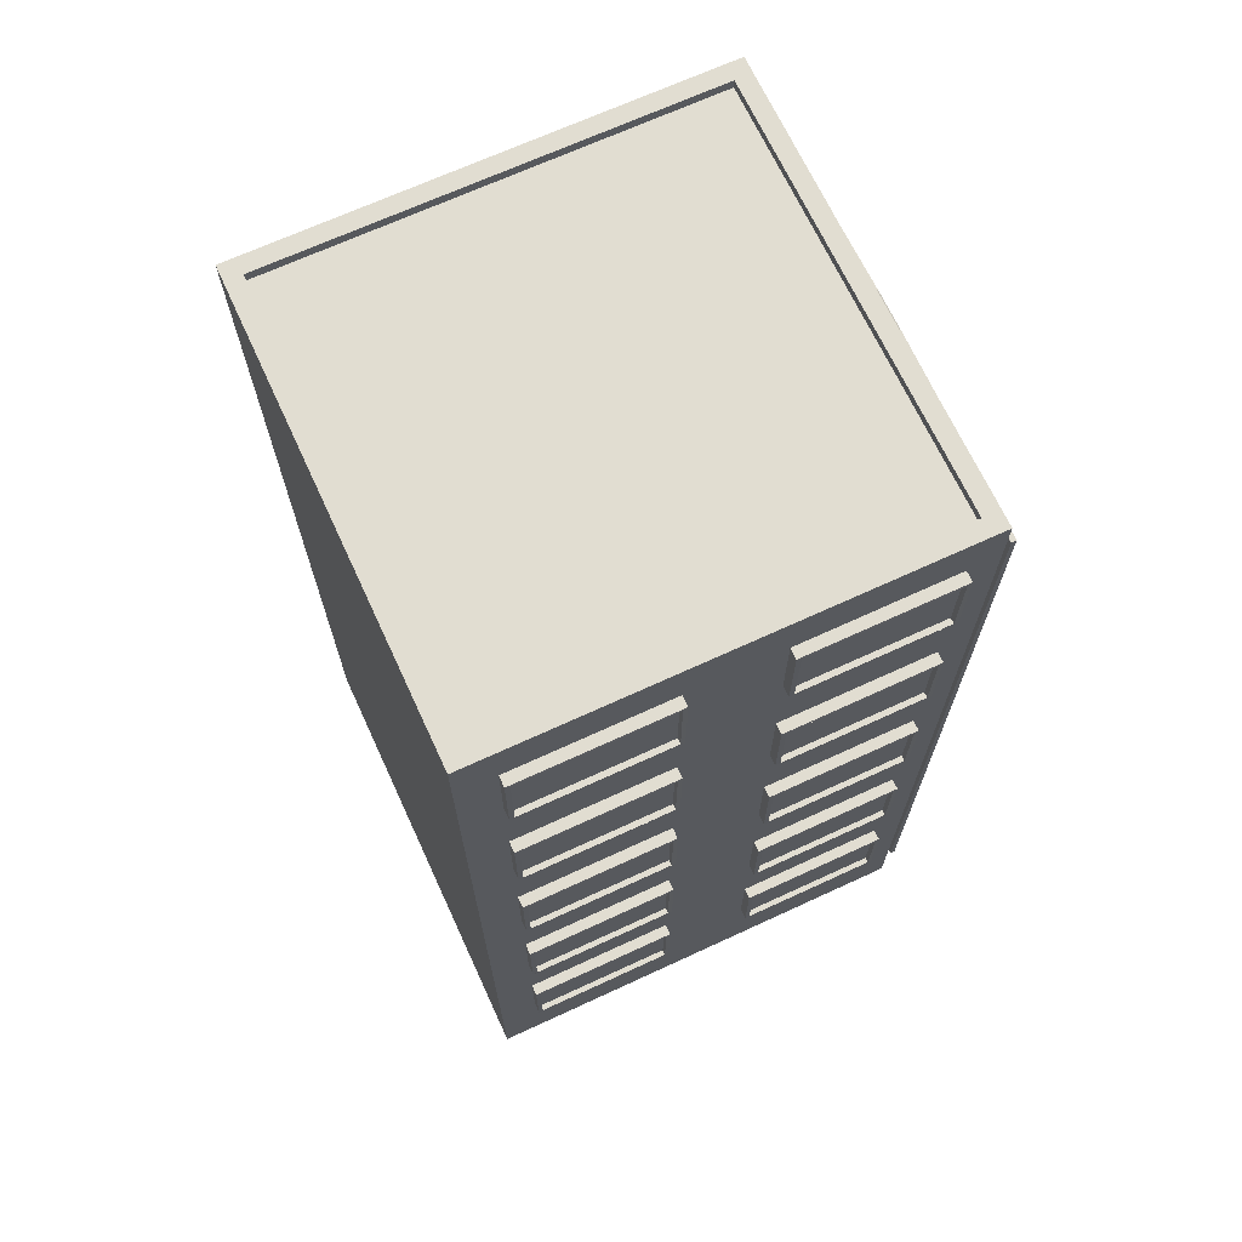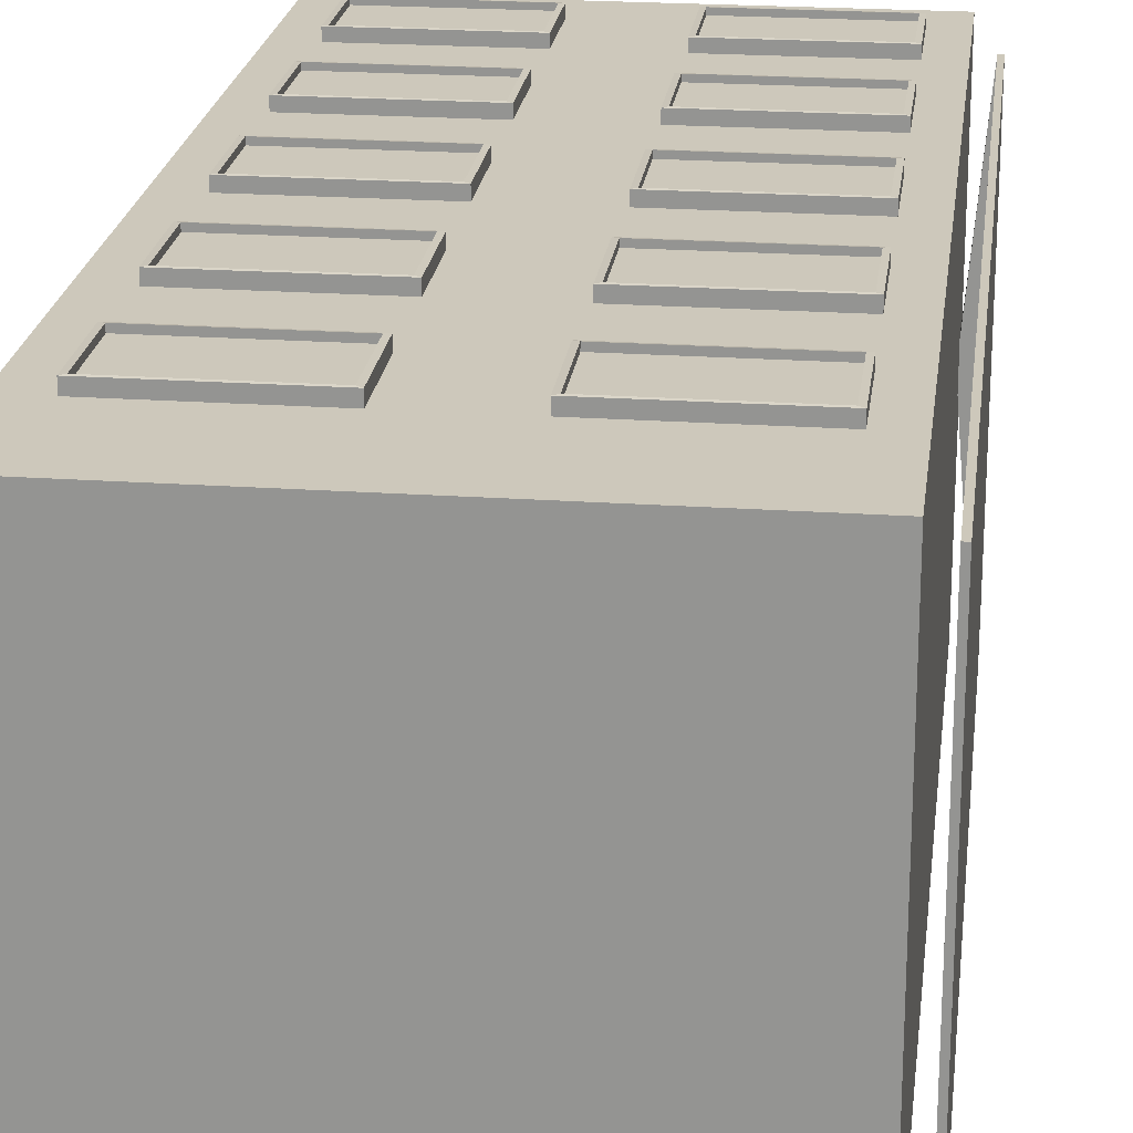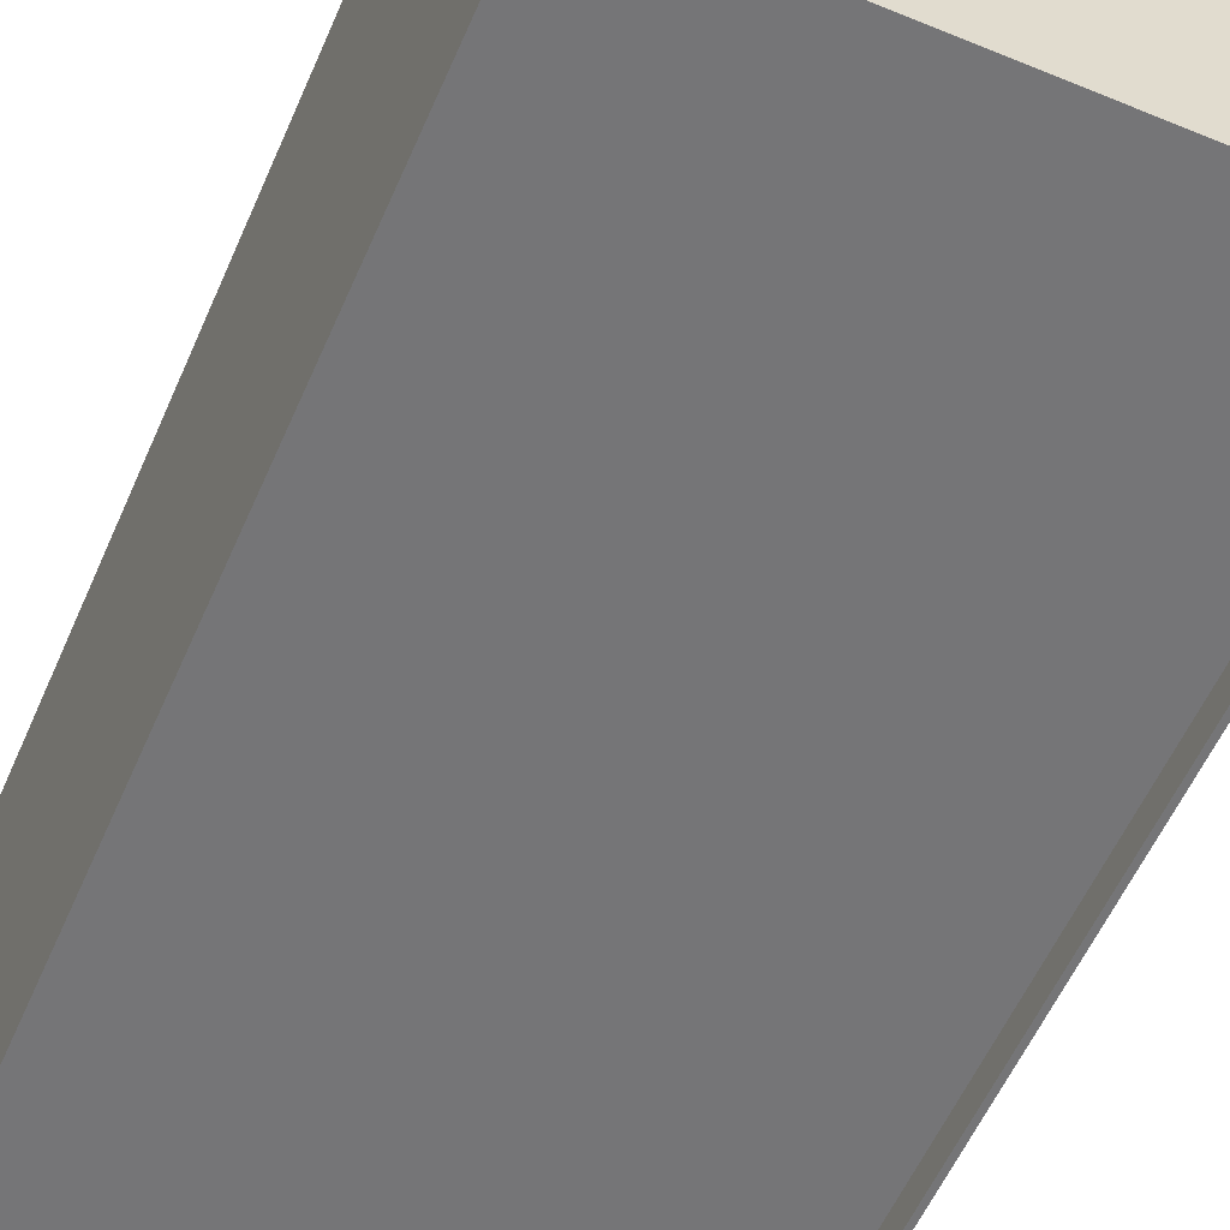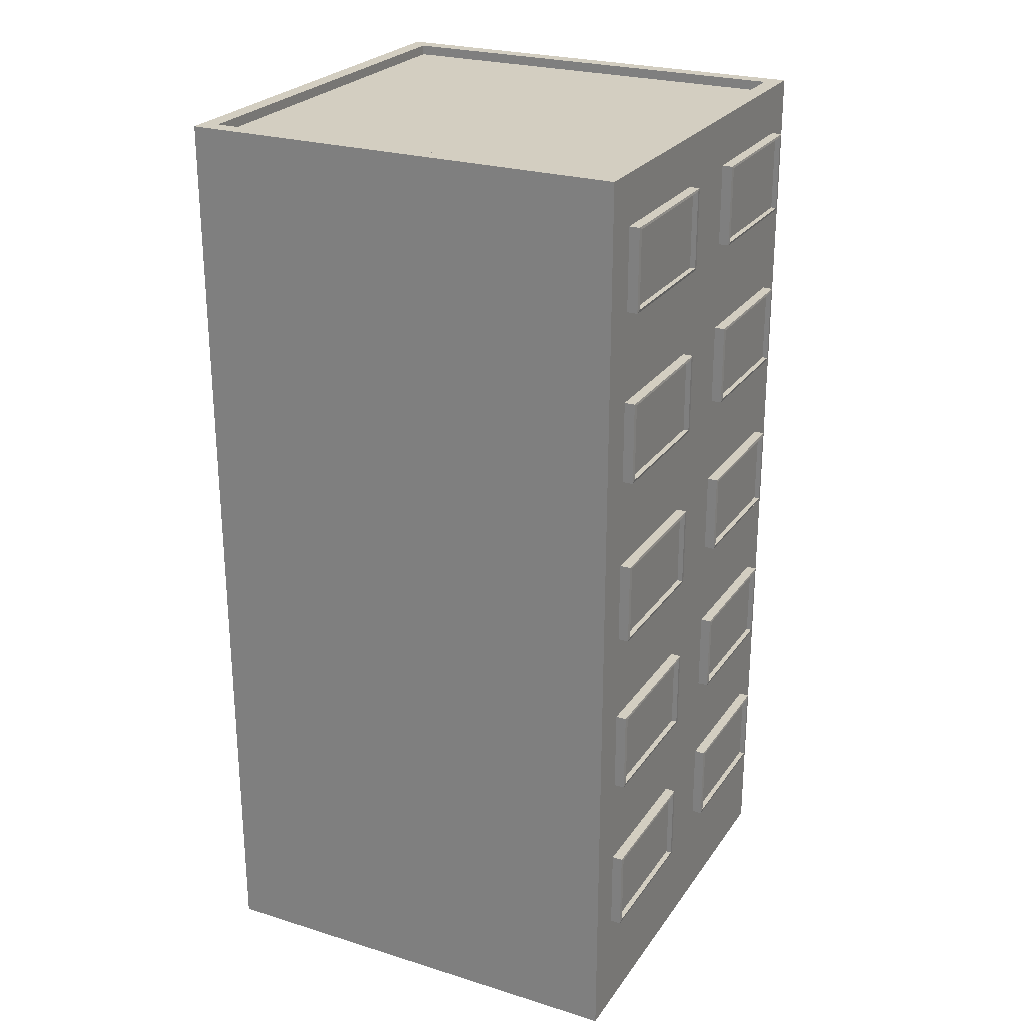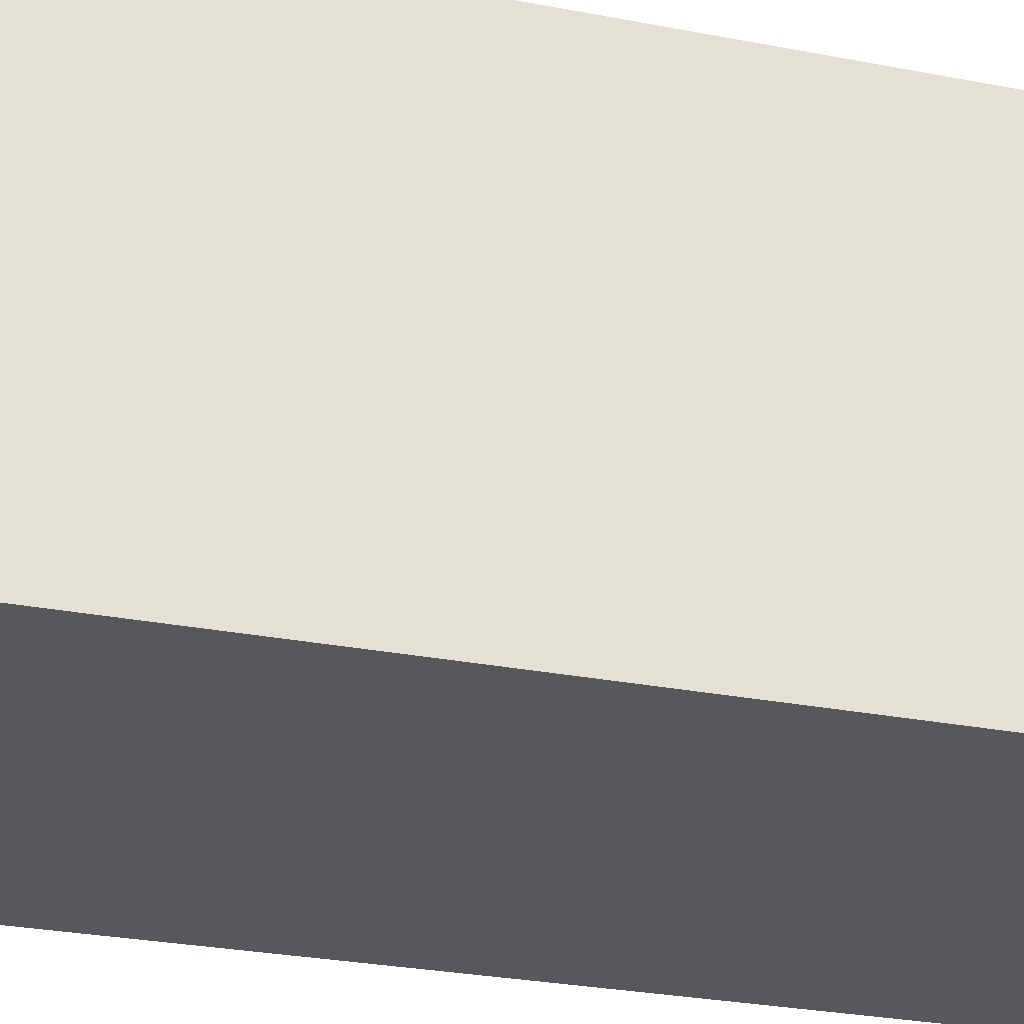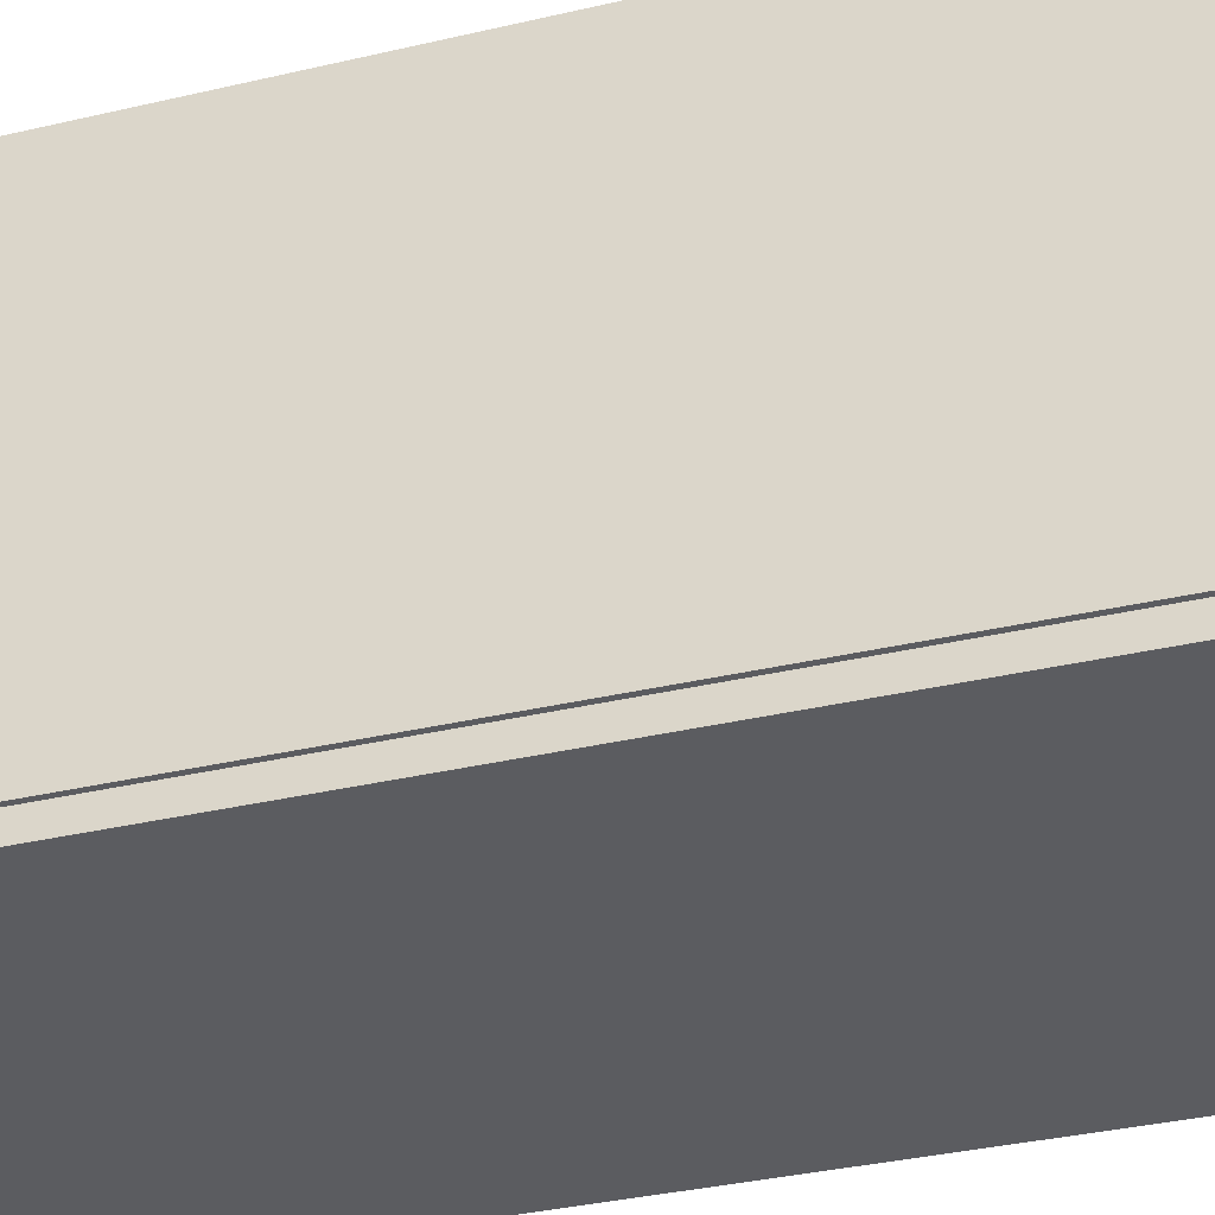
<metadata>
{"format":"obj","ext":"obj","renderer":"f3d","projection":"perspective","resolution":1024,"background":"white","views":[{"elev":68.7,"azim":-24.8,"up":"+Y"},{"elev":21.8,"azim":7.0,"up":"+Z"},{"elev":-56.6,"azim":-23.3,"up":"+Z"},{"elev":25.1,"azim":-63.4,"up":"+Y"},{"elev":-28.6,"azim":-106.2,"up":"+Z"},{"elev":-34.5,"azim":107.6,"up":"+Z"}]}
</metadata>
<code>
o Cube.007
v -1.683 0 1.683
v -1.559 7 1.559
v -1.683 0 -1.683
v -1.559 7 -1.559
v 1.683 0 1.683
v 1.559 7 1.559
v 1.683 0 -1.683
v 1.559 7 -1.559
v -1.683 7 1.683
v -1.683 7 -1.683
v 1.683 7 -1.683
v 1.683 7 1.683
v -1.559 6.926 1.559
v -1.559 6.926 -1.559
v 1.559 6.926 -1.559
v 1.559 6.926 1.559
v -1.683 6.605 1.683
v -1.683 6.605 -1.683
v 1.683 6.605 -1.683
v 1.683 6.605 1.683
v -1.683 6.498 -1.683
v 1.683 6.498 -1.683
v 1.683 6.498 1.683
v -1.683 6.498 1.683
v 1.808 6.605 0.1479
v 1.808 6.605 -0.1479
v 1.808 6.498 1.599
v 1.808 6.498 -1.599
v -1.683 0 -0.1479
v -1.683 0 0.1479
v -1.683 7 -0.1479
v -1.683 7 0.1479
v 1.683 0 0.1479
v 1.683 0 -0.1479
v 1.683 7 0.1479
v 1.683 7 -0.1479
v -1.559 7 -0.1479
v -1.559 7 0.1479
v 1.559 7 0.1479
v 1.559 7 -0.1479
v -1.559 6.926 0.1479
v -1.559 6.926 -0.1479
v 1.559 6.926 -0.1479
v 1.559 6.926 0.1479
v 1.683 6.605 -0.1479
v 1.683 6.605 0.1479
v -1.683 6.605 0.1479
v -1.683 6.605 -0.1479
v -1.683 6.498 0.1479
v -1.683 6.498 -0.1479
v 1.683 6.498 -0.1479
v 1.683 6.498 0.1479
v 1.844 6.498 -1.599
v 1.844 6.555 -0.1479
v 1.844 6.555 0.1479
v 1.844 6.498 1.599
v 1.808 0.006026 -1.599
v 1.808 0.006026 1.599
v 1.844 0.006026 -1.599
v 1.844 0.006026 1.599
v 1.424 0.8374 1.723
v 1.424 1.418 1.723
v 0.354 0.8191 1.676
v 0.354 1.436 1.676
v 0.3867 1.418 1.723
v 0.3867 0.8374 1.723
v 1.457 0.8191 1.676
v 1.457 1.436 1.676
v 0.3867 0.8374 1.763
v 0.354 0.8191 1.761
v 0.3867 1.418 1.763
v 0.354 1.436 1.761
v 1.424 0.8374 1.763
v 1.457 0.8191 1.761
v 1.424 1.418 1.763
v 1.457 1.436 1.761
v 1.424 2.134 1.723
v 1.424 2.715 1.723
v 0.354 2.116 1.676
v 0.354 2.733 1.676
v 0.3867 2.715 1.723
v 0.3867 2.134 1.723
v 1.457 2.116 1.676
v 1.457 2.733 1.676
v 0.3867 2.134 1.763
v 0.354 2.116 1.761
v 0.3867 2.715 1.763
v 0.354 2.733 1.761
v 1.424 2.134 1.763
v 1.457 2.116 1.761
v 1.424 2.715 1.763
v 1.457 2.733 1.761
v 1.424 3.43 1.723
v 1.424 4.011 1.723
v 0.354 3.412 1.676
v 0.354 4.029 1.676
v 0.3867 4.011 1.723
v 0.3867 3.43 1.723
v 1.457 3.412 1.676
v 1.457 4.029 1.676
v 0.3867 3.43 1.763
v 0.354 3.412 1.761
v 0.3867 4.011 1.763
v 0.354 4.029 1.761
v 1.424 3.43 1.763
v 1.457 3.412 1.761
v 1.424 4.011 1.763
v 1.457 4.029 1.761
v 1.424 4.727 1.723
v 1.424 5.307 1.723
v 0.354 4.708 1.676
v 0.354 5.326 1.676
v 0.3867 5.307 1.723
v 0.3867 4.727 1.723
v 1.457 4.708 1.676
v 1.457 5.326 1.676
v 0.3867 4.727 1.763
v 0.354 4.708 1.761
v 0.3867 5.307 1.763
v 0.354 5.326 1.761
v 1.424 4.727 1.763
v 1.457 4.708 1.761
v 1.424 5.307 1.763
v 1.457 5.326 1.761
v 1.424 6.023 1.723
v 1.424 6.604 1.723
v 0.354 6.005 1.676
v 0.354 6.622 1.676
v 0.3867 6.604 1.723
v 0.3867 6.023 1.723
v 1.457 6.005 1.676
v 1.457 6.622 1.676
v 0.3867 6.023 1.763
v 0.354 6.005 1.761
v 0.3867 6.604 1.763
v 0.354 6.622 1.761
v 1.424 6.023 1.763
v 1.457 6.005 1.761
v 1.424 6.604 1.763
v 1.457 6.622 1.761
v -0.3403 0.8374 1.723
v -0.3403 1.418 1.723
v -1.41 0.8191 1.676
v -1.41 1.436 1.676
v -1.378 1.418 1.723
v -1.378 0.8374 1.723
v -0.3076 0.8191 1.676
v -0.3076 1.436 1.676
v -1.378 0.8374 1.763
v -1.41 0.8191 1.761
v -1.378 1.418 1.763
v -1.41 1.436 1.761
v -0.3403 0.8374 1.763
v -0.3076 0.8191 1.761
v -0.3403 1.418 1.763
v -0.3076 1.436 1.761
v -0.3403 2.134 1.723
v -0.3403 2.715 1.723
v -1.41 2.116 1.676
v -1.41 2.733 1.676
v -1.378 2.715 1.723
v -1.378 2.134 1.723
v -0.3076 2.116 1.676
v -0.3076 2.733 1.676
v -1.378 2.134 1.763
v -1.41 2.116 1.761
v -1.378 2.715 1.763
v -1.41 2.733 1.761
v -0.3403 2.134 1.763
v -0.3076 2.116 1.761
v -0.3403 2.715 1.763
v -0.3076 2.733 1.761
v -0.3403 3.43 1.723
v -0.3403 4.011 1.723
v -1.41 3.412 1.676
v -1.41 4.029 1.676
v -1.378 4.011 1.723
v -1.378 3.43 1.723
v -0.3076 3.412 1.676
v -0.3076 4.029 1.676
v -1.378 3.43 1.763
v -1.41 3.412 1.761
v -1.378 4.011 1.763
v -1.41 4.029 1.761
v -0.3403 3.43 1.763
v -0.3076 3.412 1.761
v -0.3403 4.011 1.763
v -0.3076 4.029 1.761
v -0.3403 4.727 1.723
v -0.3403 5.307 1.723
v -1.41 4.708 1.676
v -1.41 5.326 1.676
v -1.378 5.307 1.723
v -1.378 4.727 1.723
v -0.3076 4.708 1.676
v -0.3076 5.326 1.676
v -1.378 4.727 1.763
v -1.41 4.708 1.761
v -1.378 5.307 1.763
v -1.41 5.326 1.761
v -0.3403 4.727 1.763
v -0.3076 4.708 1.761
v -0.3403 5.307 1.763
v -0.3076 5.326 1.761
v -0.3403 6.023 1.723
v -0.3403 6.604 1.723
v -1.41 6.005 1.676
v -1.41 6.622 1.676
v -1.378 6.604 1.723
v -1.378 6.023 1.723
v -0.3076 6.005 1.676
v -0.3076 6.622 1.676
v -1.378 6.023 1.763
v -1.41 6.005 1.761
v -1.378 6.604 1.763
v -1.41 6.622 1.761
v -0.3403 6.023 1.763
v -0.3076 6.005 1.761
v -0.3403 6.604 1.763
v -0.3076 6.622 1.761
f 15 14 42 43
f 44 41 13 16
f 51 45 26 28
f 41 44 43 42
f 52 51 28 27
f 45 46 25 26
f 46 52 27 25
f 55 56 53 54
f 26 25 55 54
f 28 26 54 53
f 25 27 56 55
f 2 38 32 9
f 18 10 11 19
f 8 40 36 11
f 20 12 9 17
f 37 4 10 31
f 2 6 16 13
f 17 9 32 47
f 4 8 11 10
f 19 11 36 45
f 6 2 9 12
f 52 46 20 23
f 8 4 14 15
f 6 39 44 16
f 23 20 17 24
f 22 19 45 51
f 21 18 19 22
f 24 17 47 49
f 30 33 5 1
f 3 21 22 7
f 39 6 12 35
f 5 23 24 1
f 33 52 23 5
f 3 7 34 29
f 50 48 18 21
f 38 2 13 41
f 40 8 15 43
f 4 37 42 14
f 7 22 51 34
f 29 50 21 3
f 46 35 12 20
f 48 31 10 18
f 52 33 34 51
f 50 29 30 49
f 48 50 49 47
f 38 41 42 37
f 40 43 44 39
f 39 35 36 40
f 37 31 32 38
f 33 30 29 34
f 35 46 45 36
f 31 48 47 32
f 1 24 49 30
f 56 27 58 60
f 58 57 59 60
f 27 28 57 58
f 53 56 60 59
f 28 53 59 57
f 75 71 65 62
f 63 64 68 67
f 68 64 72 76
f 70 72 64 63
f 67 68 76 74
f 69 71 72 70
f 75 73 74 76
f 70 74 73 69
f 76 72 71 75
f 63 67 74 70
f 69 73 61 66
f 73 75 62 61
f 71 69 66 65
f 91 87 81 78
f 79 80 84 83
f 84 80 88 92
f 86 88 80 79
f 83 84 92 90
f 85 87 88 86
f 91 89 90 92
f 86 90 89 85
f 92 88 87 91
f 79 83 90 86
f 85 89 77 82
f 89 91 78 77
f 87 85 82 81
f 107 103 97 94
f 95 96 100 99
f 100 96 104 108
f 102 104 96 95
f 99 100 108 106
f 101 103 104 102
f 107 105 106 108
f 102 106 105 101
f 108 104 103 107
f 95 99 106 102
f 101 105 93 98
f 105 107 94 93
f 103 101 98 97
f 123 119 113 110
f 111 112 116 115
f 116 112 120 124
f 118 120 112 111
f 115 116 124 122
f 117 119 120 118
f 123 121 122 124
f 118 122 121 117
f 124 120 119 123
f 111 115 122 118
f 117 121 109 114
f 121 123 110 109
f 119 117 114 113
f 139 135 129 126
f 127 128 132 131
f 132 128 136 140
f 134 136 128 127
f 131 132 140 138
f 133 135 136 134
f 139 137 138 140
f 134 138 137 133
f 140 136 135 139
f 127 131 138 134
f 133 137 125 130
f 137 139 126 125
f 135 133 130 129
f 155 151 145 142
f 143 144 148 147
f 148 144 152 156
f 150 152 144 143
f 147 148 156 154
f 149 151 152 150
f 155 153 154 156
f 150 154 153 149
f 156 152 151 155
f 143 147 154 150
f 149 153 141 146
f 153 155 142 141
f 151 149 146 145
f 171 167 161 158
f 159 160 164 163
f 164 160 168 172
f 166 168 160 159
f 163 164 172 170
f 165 167 168 166
f 171 169 170 172
f 166 170 169 165
f 172 168 167 171
f 159 163 170 166
f 165 169 157 162
f 169 171 158 157
f 167 165 162 161
f 187 183 177 174
f 175 176 180 179
f 180 176 184 188
f 182 184 176 175
f 179 180 188 186
f 181 183 184 182
f 187 185 186 188
f 182 186 185 181
f 188 184 183 187
f 175 179 186 182
f 181 185 173 178
f 185 187 174 173
f 183 181 178 177
f 203 199 193 190
f 191 192 196 195
f 196 192 200 204
f 198 200 192 191
f 195 196 204 202
f 197 199 200 198
f 203 201 202 204
f 198 202 201 197
f 204 200 199 203
f 191 195 202 198
f 197 201 189 194
f 201 203 190 189
f 199 197 194 193
f 219 215 209 206
f 207 208 212 211
f 212 208 216 220
f 214 216 208 207
f 211 212 220 218
f 213 215 216 214
f 219 217 218 220
f 214 218 217 213
f 220 216 215 219
f 207 211 218 214
f 213 217 205 210
f 217 219 206 205
f 215 213 210 209
f 61 62 65 66
f 77 78 81 82
f 93 94 97 98
f 109 110 113 114
f 125 126 129 130
f 141 142 145 146
f 157 158 161 162
f 173 174 177 178
f 189 190 193 194
f 205 206 209 210

</code>
